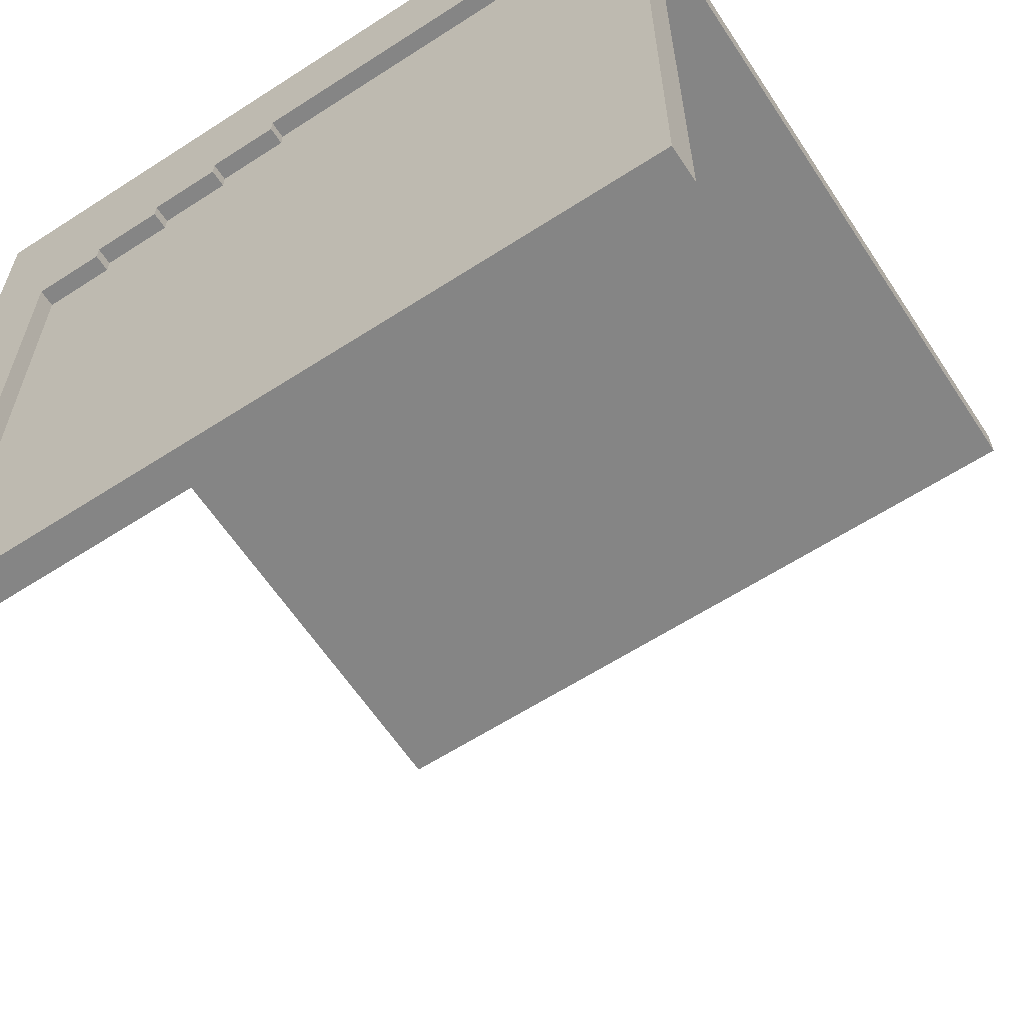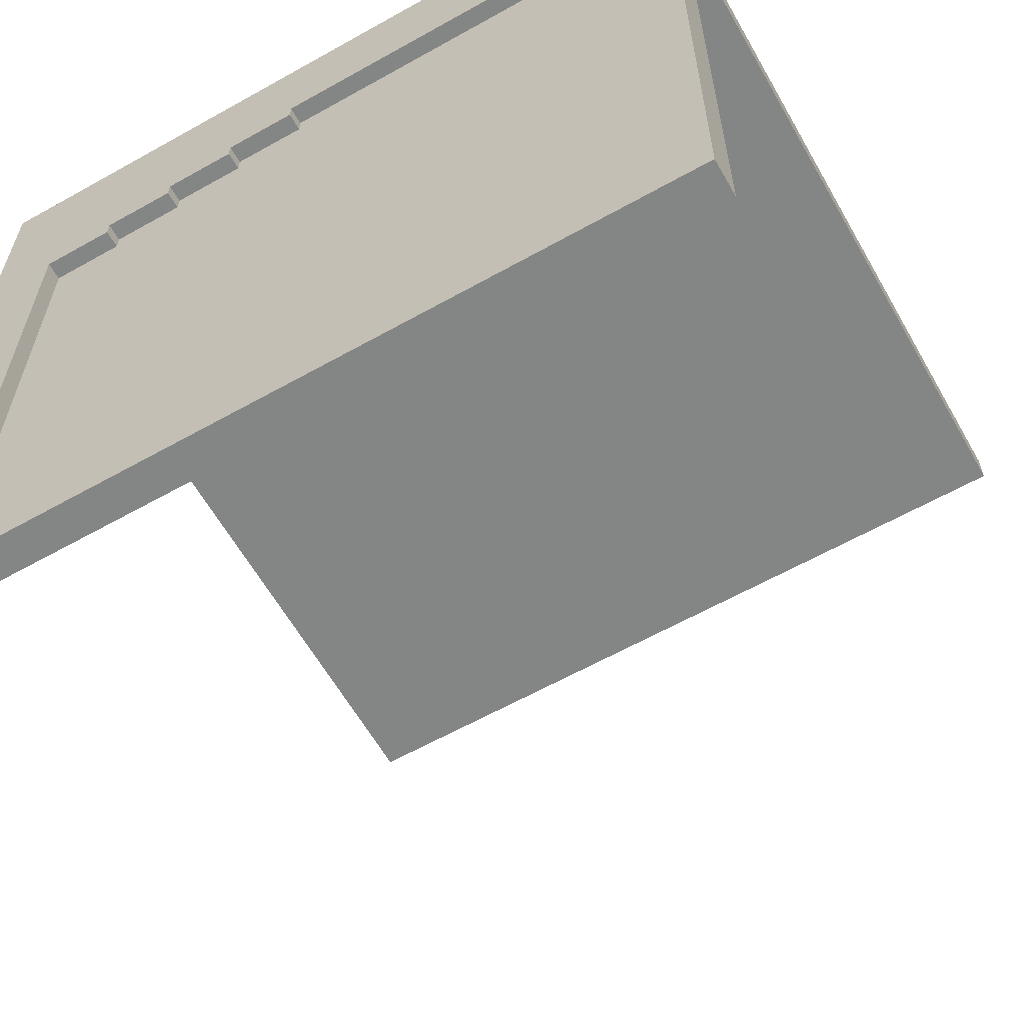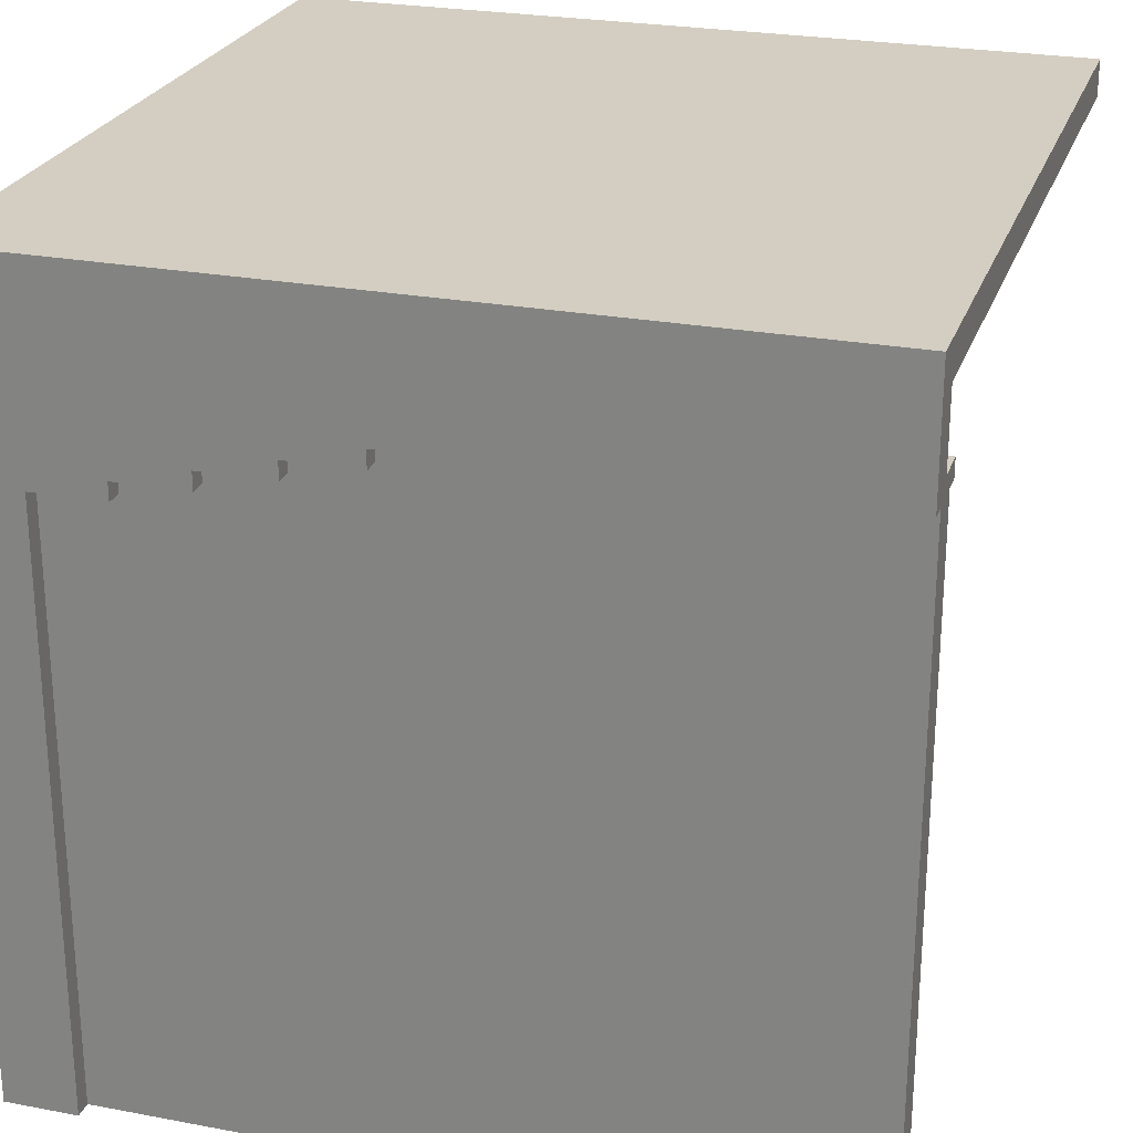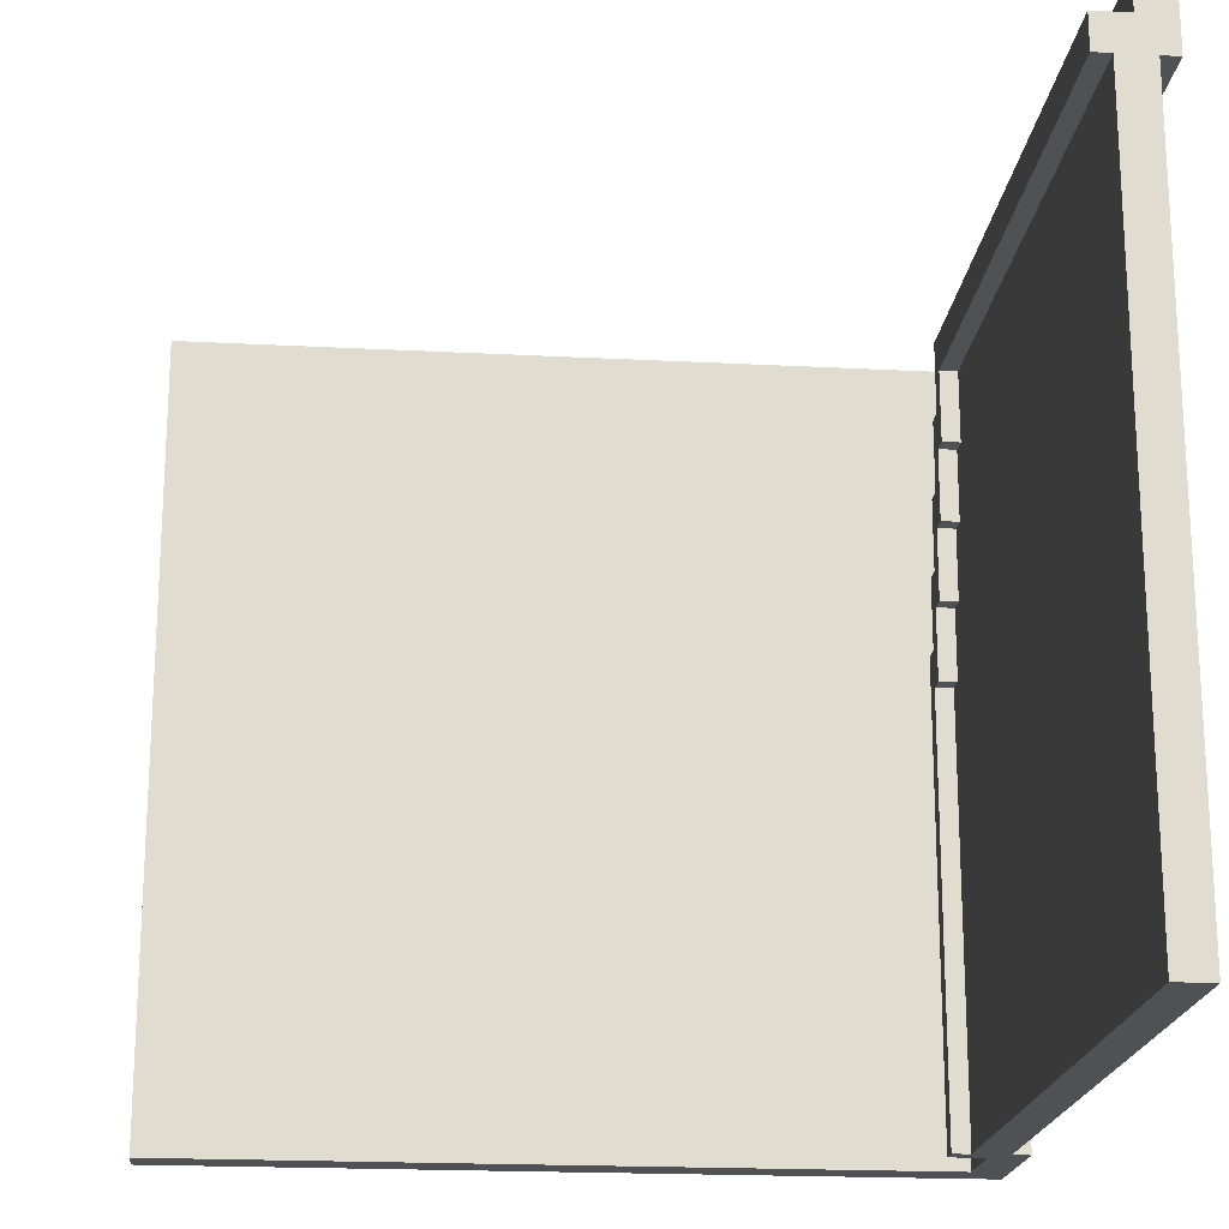
<metadata>
{"format":"obj","ext":"obj","renderer":"f3d","projection":"perspective","resolution":1024,"background":"white","views":[{"elev":-61.8,"azim":123.3,"up":"+Y"},{"elev":-61.6,"azim":119.7,"up":"+Y"},{"elev":25.1,"azim":107.0,"up":"+Y"},{"elev":-19.7,"azim":-5.6,"up":"+Z"}]}
</metadata>
<code>
o
v -2.2 2 2.2
v -2.2 2 -2.2
v -2.2 2.2 2.2
v -2.2 2.2 -2.2
v 1.8 -2.2 2
v 1.8 -2.2 1.8
v 1.8 1.1 1.8
v 1.8 1.1 1.4
v 1.8 1.2 2
v 1.8 1.2 1.6
v 1.8 1.2 1.4
v 1.8 1.2 1
v 1.8 1.3 1.6
v 1.8 1.3 1.2
v 1.8 1.3 1
v 1.8 1.3 0.6
v 1.8 1.4 1.2
v 1.8 1.4 0.8
v 1.8 1.4 0.6
v 1.8 1.4 0.2
v 1.8 1.5 0.8
v 1.8 1.5 0.4
v 1.8 1.5 0.2
v 1.8 1.5 -2.2
v 1.8 1.6 0.4
v 1.8 1.6 -2.2
v 1.9 -2.2 1.8
v 1.9 -2.2 -2.2
v 1.9 -2 1.8
v 1.9 -2 -2.2
v 1.9 -1.9 1.8
v 1.9 -1.9 -2.2
v 1.9 -1.7 1.8
v 1.9 -1.7 -2.2
v 1.9 -1.5 1.8
v 1.9 -1.5 -2.2
v 1.9 -1.4 1.8
v 1.9 -1.4 -2.2
v 1.9 -1.2 1.8
v 1.9 -1.2 -2.2
v 1.9 -1 1.8
v 1.9 -1 -2.2
v 1.9 -0.9 1.8
v 1.9 -0.9 -2.2
v 1.9 -0.7 1.8
v 1.9 -0.7 -2.2
v 1.9 -0.5 1.8
v 1.9 -0.5 -2.2
v 1.9 -0.4 1.8
v 1.9 -0.4 -2.2
v 1.9 -0.2 1.8
v 1.9 -0.2 -2.2
v 1.9 0 1.8
v 1.9 0 -2.2
v 1.9 0.1 1.8
v 1.9 0.1 -2.2
v 1.9 0.3 1.8
v 1.9 0.3 -2.2
v 1.9 0.5 1.8
v 1.9 0.5 -2.2
v 1.9 0.6 1.8
v 1.9 0.6 -2.2
v 1.9 0.8 1.8
v 1.9 0.8 -2.2
v 1.9 1 1.8
v 1.9 1 -2.2
v 1.9 1.1 1.8
v 1.9 1.1 1.4
v 1.9 1.1 -2.2
v 1.9 1.2 1.4
v 1.9 1.2 1
v 1.9 1.3 1
v 1.9 1.3 0.6
v 1.9 1.3 -2.2
v 1.9 1.4 0.6
v 1.9 1.4 0.2
v 1.9 1.5 0.2
v 1.9 1.5 -2.2
v 2 -2.2 2.2
v 2 -2.2 2
v 2 1.2 2
v 2 1.2 1.6
v 2 1.3 1.6
v 2 1.3 1.2
v 2 1.4 1.2
v 2 1.4 0.8
v 2 1.5 0.8
v 2 1.5 0.4
v 2 1.6 0.4
v 2 1.6 -2.2
v 2 1.8 2.2
v 2 1.8 -2.2
v 2 2 2.2
v 2 2 -2.2
v 2.1 -2.2 1.8
v 2.1 -2.2 -2.2
v 2.1 1.1 1.8
v 2.1 1.1 1.4
v 2.1 1.2 1.4
v 2.1 1.2 1
v 2.1 1.3 1
v 2.1 1.3 0.6
v 2.1 1.4 0.6
v 2.1 1.4 0.2
v 2.1 1.5 0.2
v 2.1 1.5 -2.2
v 2.2 -2.2 2.2
v 2.2 -2.2 2
v 2.2 -2.2 1.8
v 2.2 1.1 1.8
v 2.2 1.1 1.4
v 2.2 1.2 2
v 2.2 1.2 1.6
v 2.2 1.2 1.4
v 2.2 1.2 1
v 2.2 1.3 1.6
v 2.2 1.3 1.2
v 2.2 1.3 1
v 2.2 1.3 0.6
v 2.2 1.4 1.2
v 2.2 1.4 0.8
v 2.2 1.4 0.6
v 2.2 1.4 0.2
v 2.2 1.5 0.8
v 2.2 1.5 0.4
v 2.2 1.5 0.2
v 2.2 1.5 -2.2
v 2.2 1.6 0.4
v 2.2 1.6 -2.2
v 2.2 1.8 2.2
v 2.2 1.8 -2.2
v 2.2 2 2.2
v 2.2 2 -2.2
v 2.2 2.2 2.2
v 2.2 2.2 -2.2
v -2.2 2 2.2
v -2.2 2.2 2.2
v 1 2 2.2
v 1 2.1 2.2
v 1.1 2 2.2
v 1.1 2.1 2.2
v 1.3 2 2.2
v 1.3 2.1 2.2
v 1.4 2 2.2
v 1.4 2.1 2.2
v 1.5 2 2.2
v 1.5 2.1 2.2
v 1.6 2 2.2
v 1.6 2.1 2.2
v 1.8 2 2.2
v 1.8 2.1 2.2
v 2 -2.2 2.2
v 2 1.8 2.2
v 2 2 2.2
v 2 2.1 2.2
v 2.2 -2.2 2.2
v 2.2 1.8 2.2
v 2.2 2 2.2
v 2.2 2.2 2.2
v 1.8 -2.2 2
v 1.8 1.2 2
v 2 -2.2 2
v 2 1.2 2
v 1.8 1.2 1.6
v 1.8 1.3 1.6
v 2 1.2 1.6
v 2 1.3 1.6
v 1.8 1.3 1.2
v 1.8 1.4 1.2
v 2 1.3 1.2
v 2 1.4 1.2
v 1.8 1.4 0.8
v 1.8 1.5 0.8
v 2 1.4 0.8
v 2 1.5 0.8
v 1.8 1.5 0.4
v 1.8 1.6 0.4
v 2 1.5 0.4
v 2 1.6 0.4
v 1.8 -2.2 1.8
v 1.8 1.1 1.8
v 1.9 -2.2 1.8
v 1.9 -2 1.8
v 1.9 -1.9 1.8
v 1.9 -1.7 1.8
v 1.9 -1.5 1.8
v 1.9 -1.4 1.8
v 1.9 -1.2 1.8
v 1.9 -1 1.8
v 1.9 -0.9 1.8
v 1.9 -0.7 1.8
v 1.9 -0.5 1.8
v 1.9 -0.4 1.8
v 1.9 -0.2 1.8
v 1.9 0 1.8
v 1.9 0.1 1.8
v 1.9 0.3 1.8
v 1.9 0.5 1.8
v 1.9 0.6 1.8
v 1.9 0.8 1.8
v 1.9 1 1.8
v 1.9 1.1 1.8
v 2.1 -2.2 1.8
v 2.1 1.1 1.8
v 2.2 -2.2 1.8
v 2.2 1.1 1.8
v 1.8 1.1 1.4
v 1.8 1.2 1.4
v 1.9 1.1 1.4
v 1.9 1.2 1.4
v 2.1 1.1 1.4
v 2.1 1.2 1.4
v 2.2 1.1 1.4
v 2.2 1.2 1.4
v 1.8 1.2 1
v 1.8 1.3 1
v 1.9 1.2 1
v 1.9 1.3 1
v 2.1 1.2 1
v 2.1 1.3 1
v 2.2 1.2 1
v 2.2 1.3 1
v 1.8 1.3 0.6
v 1.8 1.4 0.6
v 1.9 1.3 0.6
v 1.9 1.4 0.6
v 2.1 1.3 0.6
v 2.1 1.4 0.6
v 2.2 1.3 0.6
v 2.2 1.4 0.6
v 1.8 1.4 0.2
v 1.8 1.5 0.2
v 1.9 1.4 0.2
v 1.9 1.5 0.2
v 2.1 1.4 0.2
v 2.1 1.5 0.2
v 2.2 1.4 0.2
v 2.2 1.5 0.2
v -2.2 2 -2.2
v -2.2 2.2 -2.2
v 1 2 -2.2
v 1 2.1 -2.2
v 1.1 2 -2.2
v 1.1 2.1 -2.2
v 1.3 2 -2.2
v 1.3 2.1 -2.2
v 1.4 2 -2.2
v 1.4 2.1 -2.2
v 1.5 2 -2.2
v 1.5 2.1 -2.2
v 1.6 2 -2.2
v 1.6 2.1 -2.2
v 1.8 1.5 -2.2
v 1.8 1.6 -2.2
v 1.8 2 -2.2
v 1.8 2.1 -2.2
v 1.9 -2.2 -2.2
v 1.9 -2 -2.2
v 1.9 -1.9 -2.2
v 1.9 -1.7 -2.2
v 1.9 -1.5 -2.2
v 1.9 -1.4 -2.2
v 1.9 -1.2 -2.2
v 1.9 -1 -2.2
v 1.9 -0.9 -2.2
v 1.9 -0.7 -2.2
v 1.9 -0.5 -2.2
v 1.9 -0.4 -2.2
v 1.9 -0.2 -2.2
v 1.9 0 -2.2
v 1.9 0.1 -2.2
v 1.9 0.3 -2.2
v 1.9 0.5 -2.2
v 1.9 0.6 -2.2
v 1.9 0.8 -2.2
v 1.9 1 -2.2
v 1.9 1.1 -2.2
v 1.9 1.3 -2.2
v 1.9 1.5 -2.2
v 2 -2 -2.2
v 2 -1.9 -2.2
v 2 -1.7 -2.2
v 2 -1.5 -2.2
v 2 -1.4 -2.2
v 2 -1.2 -2.2
v 2 -1 -2.2
v 2 -0.9 -2.2
v 2 -0.7 -2.2
v 2 -0.5 -2.2
v 2 -0.4 -2.2
v 2 -0.2 -2.2
v 2 0 -2.2
v 2 0.1 -2.2
v 2 0.3 -2.2
v 2 0.5 -2.2
v 2 0.6 -2.2
v 2 0.8 -2.2
v 2 1 -2.2
v 2 1.1 -2.2
v 2 1.3 -2.2
v 2 1.6 -2.2
v 2 1.8 -2.2
v 2 2 -2.2
v 2 2.1 -2.2
v 2.1 -2.2 -2.2
v 2.1 1.5 -2.2
v 2.2 1.5 -2.2
v 2.2 1.6 -2.2
v 2.2 1.8 -2.2
v 2.2 2 -2.2
v 2.2 2.2 -2.2
v 2 -2.2 2.2
v 2.2 -2.2 2.2
v 1.8 -2.2 2
v 2 -2.2 2
v 2.2 -2.2 2
v 1.8 -2.2 1.8
v 1.9 -2.2 1.8
v 2.1 -2.2 1.8
v 2.2 -2.2 1.8
v 1.9 -2.2 -2.2
v 2.1 -2.2 -2.2
v 1.8 1.1 1.8
v 1.9 1.1 1.8
v 2.1 1.1 1.8
v 2.2 1.1 1.8
v 1.8 1.1 1.4
v 1.9 1.1 1.4
v 2.1 1.1 1.4
v 2.2 1.1 1.4
v 1.8 1.2 1.4
v 1.9 1.2 1.4
v 2.1 1.2 1.4
v 2.2 1.2 1.4
v 1.8 1.2 1
v 1.9 1.2 1
v 2.1 1.2 1
v 2.2 1.2 1
v 1.8 1.3 1
v 1.9 1.3 1
v 2.1 1.3 1
v 2.2 1.3 1
v 1.8 1.3 0.6
v 1.9 1.3 0.6
v 2.1 1.3 0.6
v 2.2 1.3 0.6
v 1.8 1.4 0.6
v 1.9 1.4 0.6
v 2.1 1.4 0.6
v 2.2 1.4 0.6
v 1.8 1.4 0.2
v 1.9 1.4 0.2
v 2.1 1.4 0.2
v 2.2 1.4 0.2
v 1.8 1.5 0.2
v 1.9 1.5 0.2
v 2.1 1.5 0.2
v 2.2 1.5 0.2
v 1.8 1.5 -2.2
v 1.9 1.5 -2.2
v 2.1 1.5 -2.2
v 2.2 1.5 -2.2
v -2.2 2 2.2
v 1 2 2.2
v 1.1 2 2.2
v 1.3 2 2.2
v 1.4 2 2.2
v 1.5 2 2.2
v 1.6 2 2.2
v 1.8 2 2.2
v 2 2 2.2
v -2.2 2 -2.2
v 1 2 -2.2
v 1.1 2 -2.2
v 1.3 2 -2.2
v 1.4 2 -2.2
v 1.5 2 -2.2
v 1.6 2 -2.2
v 1.8 2 -2.2
v 2 2 -2.2
v 1.8 1.2 2
v 2 1.2 2
v 1.8 1.2 1.6
v 2 1.2 1.6
v 1.8 1.3 1.6
v 2 1.3 1.6
v 1.8 1.3 1.2
v 2 1.3 1.2
v 1.8 1.4 1.2
v 2 1.4 1.2
v 1.8 1.4 0.8
v 2 1.4 0.8
v 1.8 1.5 0.8
v 2 1.5 0.8
v 1.8 1.5 0.4
v 2 1.5 0.4
v 1.8 1.6 0.4
v 2 1.6 0.4
v 1.8 1.6 -2.2
v 2 1.6 -2.2
v -2.2 2.2 2.2
v 2.2 2.2 2.2
v -2.2 2.2 -2.2
v 2.2 2.2 -2.2
f 3 2 1
f 4 2 3
f 7 6 5
f 9 7 5
f 9 8 7
f 10 8 9
f 11 8 10
f 13 12 11
f 13 11 10
f 14 12 13
f 15 12 14
f 17 16 15
f 17 15 14
f 18 16 17
f 19 16 18
f 21 20 19
f 21 19 18
f 22 20 21
f 23 20 22
f 25 24 23
f 25 23 22
f 26 24 25
f 29 28 27
f 30 28 29
f 31 30 29
f 32 30 31
f 33 32 31
f 34 32 33
f 35 34 33
f 36 34 35
f 37 36 35
f 38 36 37
f 39 38 37
f 40 38 39
f 41 40 39
f 42 40 41
f 43 42 41
f 44 42 43
f 45 44 43
f 46 44 45
f 47 46 45
f 48 46 47
f 49 48 47
f 50 48 49
f 51 50 49
f 52 50 51
f 53 52 51
f 54 52 53
f 55 54 53
f 56 54 55
f 57 56 55
f 58 56 57
f 59 58 57
f 60 58 59
f 61 60 59
f 62 60 61
f 63 62 61
f 64 62 63
f 65 64 63
f 66 64 65
f 67 66 65
f 68 66 67
f 69 66 68
f 70 69 68
f 71 69 70
f 72 69 71
f 73 69 72
f 74 69 73
f 75 74 73
f 76 74 75
f 77 74 76
f 78 74 77
f 81 80 79
f 83 82 81
f 85 84 83
f 87 86 85
f 89 88 87
f 91 81 79
f 91 90 89
f 91 89 87
f 91 87 85
f 91 85 83
f 91 83 81
f 92 90 91
f 93 92 91
f 94 92 93
f 95 96 97
f 97 96 98
f 98 96 99
f 99 96 100
f 100 96 101
f 101 96 102
f 102 96 103
f 103 96 104
f 104 96 105
f 105 96 106
f 108 109 110
f 107 108 112
f 110 111 112
f 108 110 112
f 112 111 113
f 113 111 114
f 112 113 116
f 114 115 116
f 113 114 116
f 116 115 117
f 117 115 118
f 116 117 120
f 118 119 120
f 117 118 120
f 120 119 121
f 121 119 122
f 120 121 124
f 122 123 124
f 121 122 124
f 124 123 125
f 125 123 126
f 124 125 128
f 126 127 128
f 125 126 128
f 128 127 129
f 107 112 130
f 112 116 130
f 128 129 130
f 124 128 130
f 120 124 130
f 116 120 130
f 130 129 131
f 130 131 132
f 132 131 133
f 132 133 134
f 134 133 135
f 138 137 136
f 139 137 138
f 140 139 138
f 141 137 139
f 141 139 140
f 142 141 140
f 143 137 141
f 143 141 142
f 144 143 142
f 145 137 143
f 145 143 144
f 146 145 144
f 147 137 145
f 147 145 146
f 148 147 146
f 149 137 147
f 149 147 148
f 150 149 148
f 151 137 149
f 151 149 150
f 154 151 150
f 155 137 151
f 155 151 154
f 156 153 152
f 157 154 153
f 157 153 156
f 158 155 154
f 158 154 157
f 159 137 155
f 159 155 158
f 162 161 160
f 163 161 162
f 166 165 164
f 167 165 166
f 170 169 168
f 171 169 170
f 174 173 172
f 175 173 174
f 178 177 176
f 179 177 178
f 180 181 182
f 182 181 183
f 183 181 184
f 184 181 185
f 185 181 186
f 186 181 187
f 187 181 188
f 188 181 189
f 189 181 190
f 190 181 191
f 191 181 192
f 192 181 193
f 193 181 194
f 194 181 195
f 195 181 196
f 196 181 197
f 197 181 198
f 198 181 199
f 199 181 200
f 200 181 201
f 201 181 202
f 203 204 205
f 205 204 206
f 207 208 209
f 209 208 210
f 211 212 213
f 213 212 214
f 215 216 217
f 217 216 218
f 219 220 221
f 221 220 222
f 223 224 225
f 225 224 226
f 227 228 229
f 229 228 230
f 231 232 233
f 233 232 234
f 235 236 237
f 237 236 238
f 239 240 241
f 241 240 242
f 241 242 243
f 242 240 244
f 243 242 244
f 243 244 245
f 244 240 246
f 245 244 246
f 245 246 247
f 246 240 248
f 247 246 248
f 247 248 249
f 248 240 250
f 249 248 250
f 249 250 251
f 250 240 252
f 251 250 252
f 251 252 255
f 252 240 256
f 255 252 256
f 253 254 279
f 257 258 280
f 258 259 280
f 259 260 281
f 280 259 281
f 260 261 282
f 281 260 282
f 261 262 283
f 282 261 283
f 262 263 284
f 283 262 284
f 263 264 285
f 284 263 285
f 264 265 286
f 285 264 286
f 265 266 287
f 286 265 287
f 266 267 288
f 287 266 288
f 267 268 289
f 288 267 289
f 268 269 290
f 289 268 290
f 269 270 291
f 290 269 291
f 270 271 292
f 291 270 292
f 271 272 293
f 292 271 293
f 272 273 294
f 293 272 294
f 273 274 295
f 294 273 295
f 274 275 296
f 295 274 296
f 275 276 297
f 296 275 297
f 276 277 298
f 297 276 298
f 277 278 299
f 298 277 299
f 278 279 300
f 299 278 300
f 279 254 301
f 255 256 303
f 256 240 304
f 303 256 304
f 297 298 305
f 298 299 305
f 257 280 305
f 280 281 305
f 281 282 305
f 299 300 305
f 282 283 305
f 296 297 305
f 295 296 305
f 294 295 305
f 293 294 305
f 292 293 305
f 291 292 305
f 290 291 305
f 289 290 305
f 288 289 305
f 287 288 305
f 286 287 305
f 285 286 305
f 284 285 305
f 283 284 305
f 300 279 306
f 305 300 306
f 279 301 306
f 306 301 307
f 301 302 308
f 307 301 308
f 302 303 309
f 308 302 309
f 303 304 310
f 309 303 310
f 304 240 311
f 310 304 311
f 315 313 312
f 316 313 315
f 317 315 314
f 317 316 315
f 318 316 317
f 319 316 318
f 320 316 319
f 321 319 318
f 322 319 321
f 327 324 323
f 328 324 327
f 329 326 325
f 330 326 329
f 335 332 331
f 336 332 335
f 337 334 333
f 338 334 337
f 343 340 339
f 344 340 343
f 345 342 341
f 346 342 345
f 351 348 347
f 352 348 351
f 353 350 349
f 354 350 353
f 359 356 355
f 360 356 359
f 361 358 357
f 362 358 361
f 372 364 363
f 373 365 364
f 373 364 372
f 374 366 365
f 374 365 373
f 375 367 366
f 375 366 374
f 376 368 367
f 376 367 375
f 377 369 368
f 377 368 376
f 378 370 369
f 378 369 377
f 379 371 370
f 379 370 378
f 380 371 379
f 381 382 383
f 383 382 384
f 385 386 387
f 387 386 388
f 389 390 391
f 391 390 392
f 393 394 395
f 395 394 396
f 397 398 399
f 399 398 400
f 401 402 403
f 403 402 404

</code>
